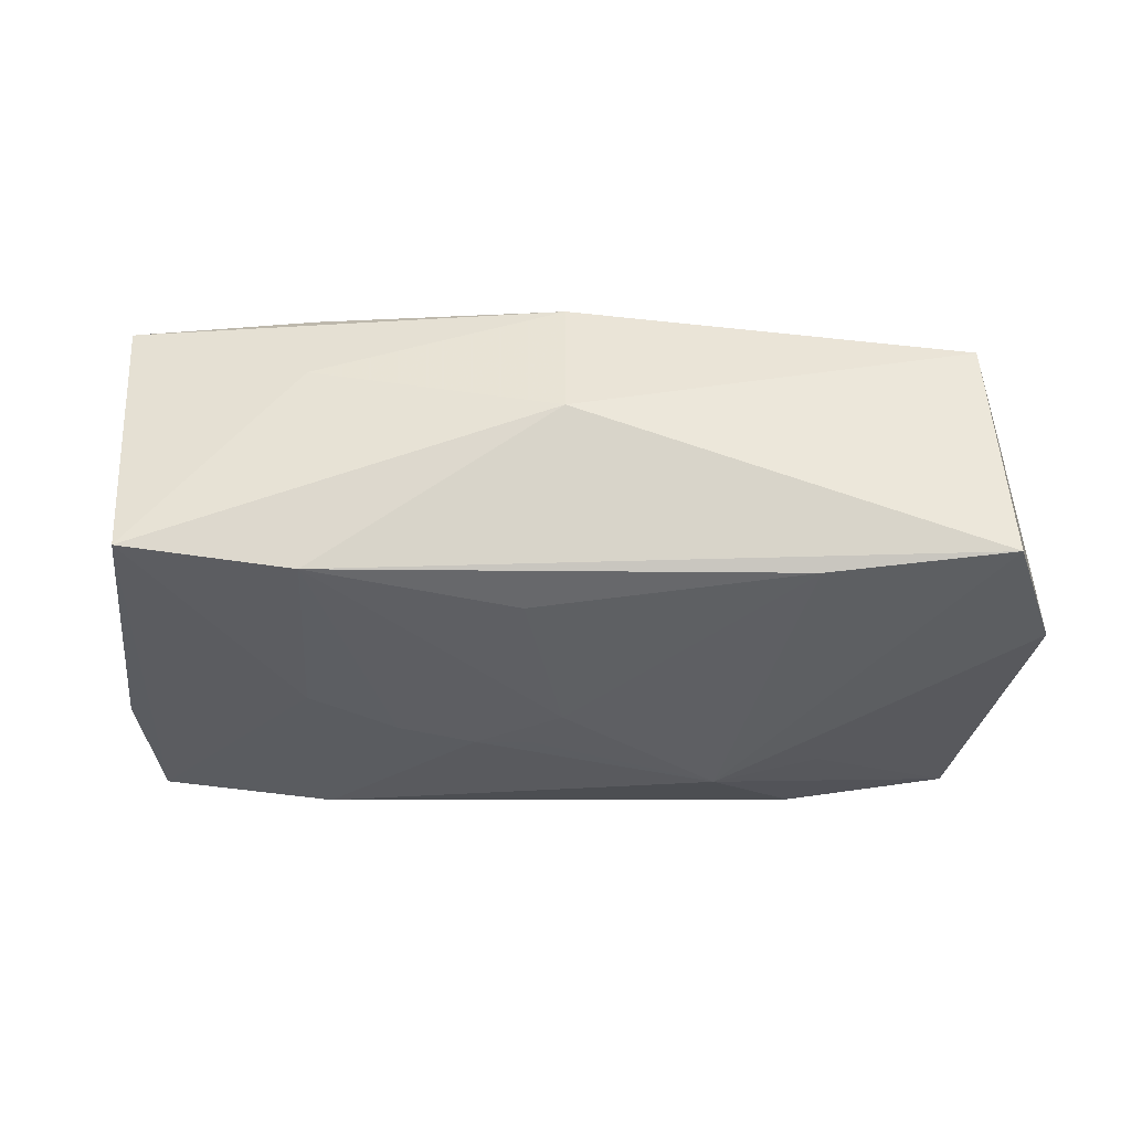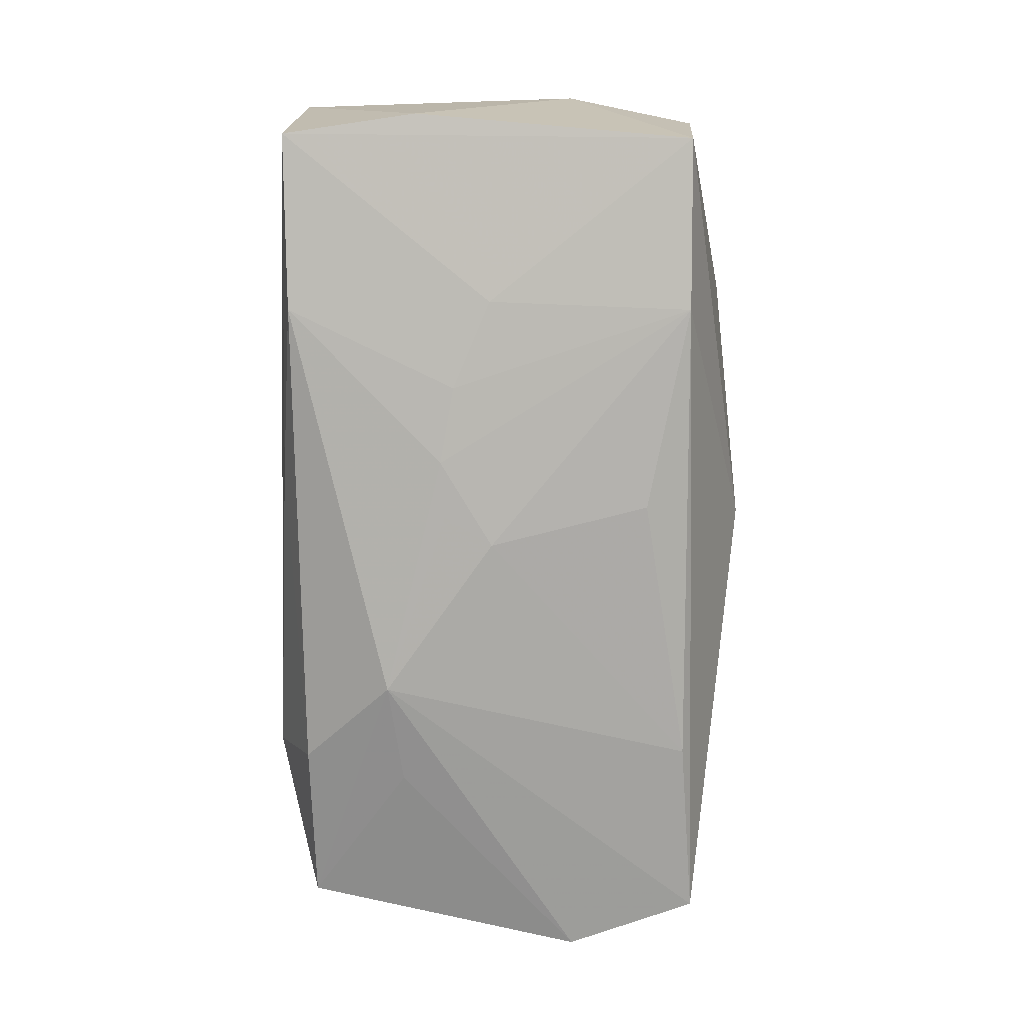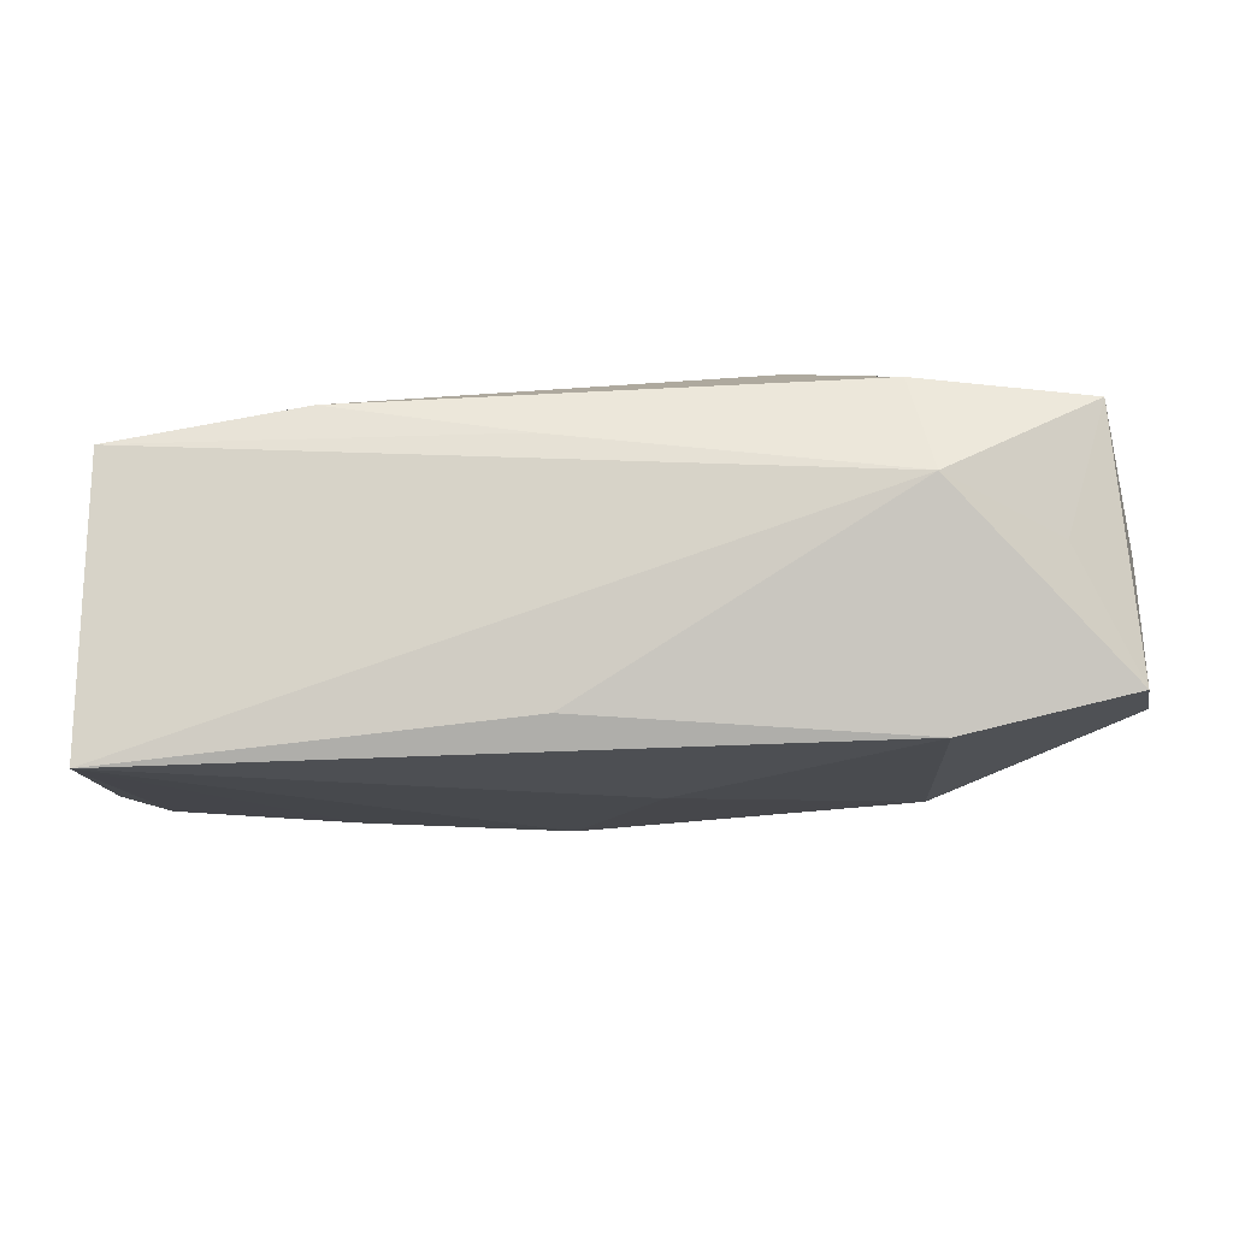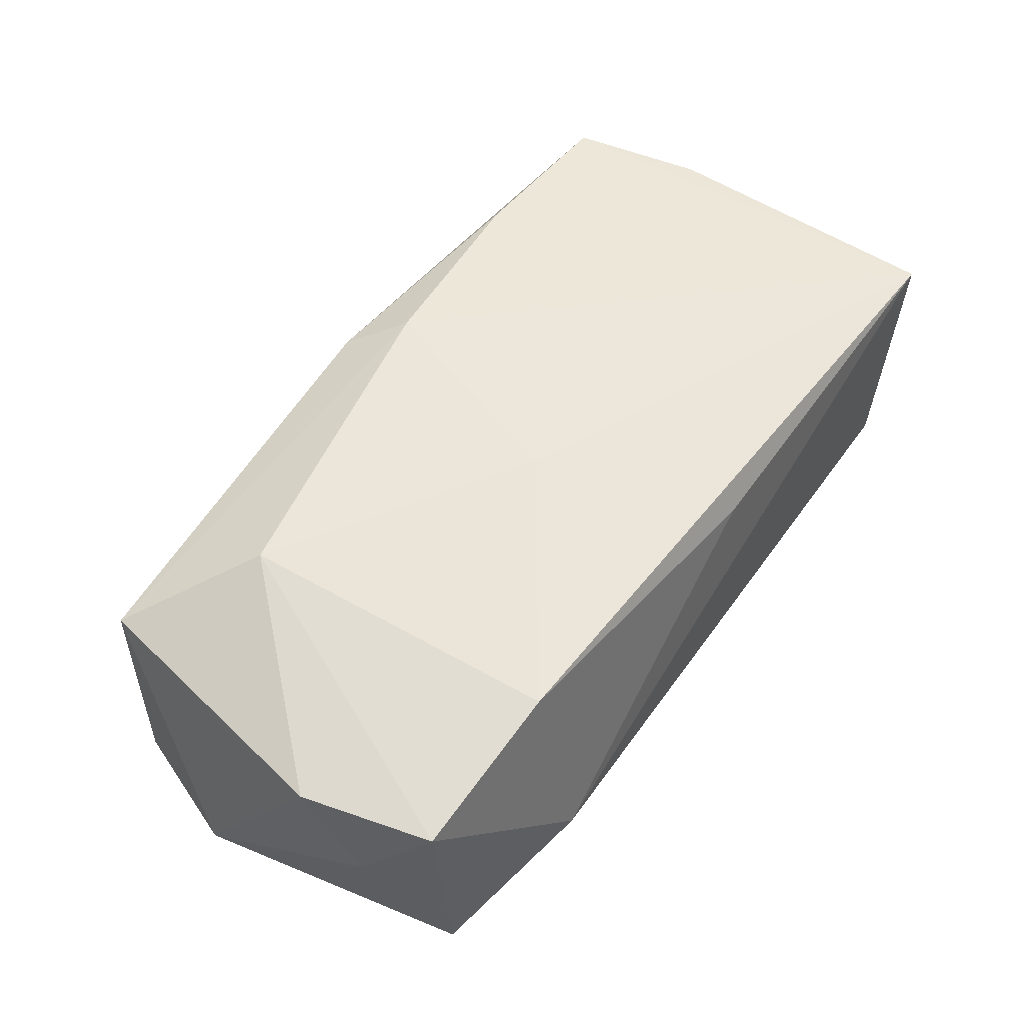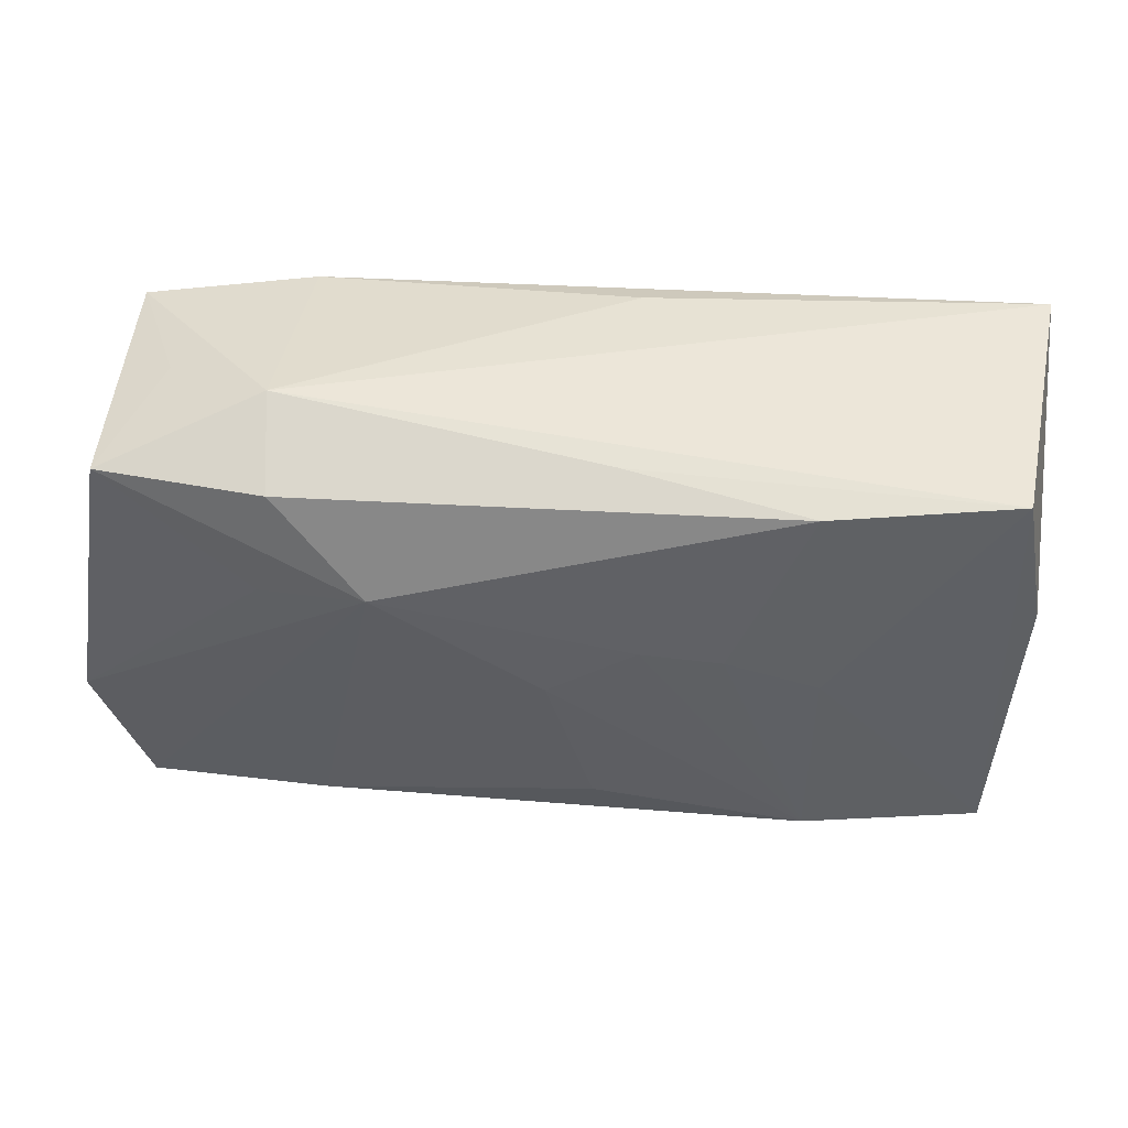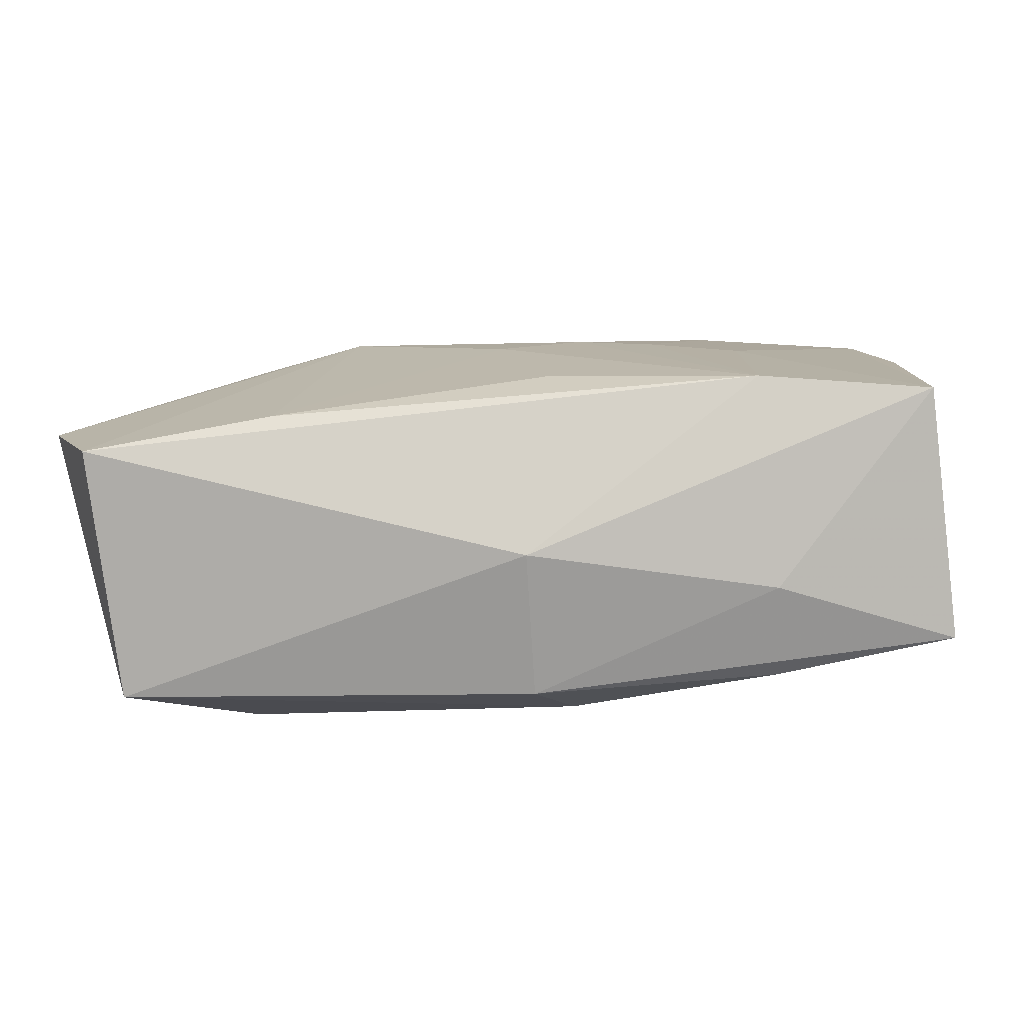
<metadata>
{"format":"obj","ext":"obj","renderer":"f3d","projection":"perspective","resolution":1024,"background":"white","views":[{"elev":-39.3,"azim":-3.3,"up":"+Z"},{"elev":-77.6,"azim":-92.1,"up":"+Z"},{"elev":77.0,"azim":-4.1,"up":"+Y"},{"elev":56.7,"azim":123.8,"up":"+Z"},{"elev":48.6,"azim":-173.7,"up":"+Y"},{"elev":-77.3,"azim":-175.9,"up":"+Y"}]}
</metadata>
<code>
v -0.03641 0.01996 0.01214
v 0.03833 -0.007886 -0.0113
v -0.004797 0.01954 -0.008578
v -0.02132 -0.01703 0.01155
v 0.02153 0.01602 0.01355
v -0.03434 0.01996 -0.009723
v -0.03626 -0.01655 0.009608
v -0.02098 -0.01544 -0.01344
v 0.02076 0.01677 -0.01165
v -6.351e-05 0.0008192 -0.01482
v -0.002357 0.00496 -0.01452
v -0.02146 -0.01935 0.003475
v 0.0378 0.004055 0.01047
v -0.004919 0.01898 0.01053
v 0.03285 -0.01911 0.009019
v 0.03689 0.008596 0.0003057
v 0.002561 0.003098 0.01433
v 0.03456 0.0159 -0.009513
v -0.01955 0.01905 -0.01176
v -0.00114 -0.02187 -0.001334
v -0.007095 0.005491 -0.01431
v -0.001025 -0.02007 0.01084
v 0.02317 -0.01094 0.01394
v -0.03817 -0.005122 0.01002
v 0.03069 0.01701 0.000753
v -0.03643 0.008623 -0.009879
v -0.004186 -0.01537 0.01369
v 0.01866 -0.01694 -0.01317
v 0.01332 0.009553 -0.01482
v -0.03527 -0.01499 -0.01136
v 0.02205 0.007974 -0.01319
v 0.03533 0.01514 0.01109
v -0.003794 -0.01252 -0.01415
v 0.02192 0.01996 -0.003903
v 0.03394 -0.01861 -0.01168
v -0.02099 0.001749 -0.01305
v -0.01355 0.004592 -0.01376
f 1 4 27
f 12 30 20
f 24 30 7
f 7 1 24
f 7 4 1
f 30 12 7
f 23 32 5
f 23 27 15
f 20 35 15
f 8 35 20
f 20 30 8
f 26 30 24
f 26 6 30
f 24 1 26
f 1 6 26
f 17 27 23
f 23 5 17
f 1 27 17
f 17 5 1
f 13 32 23
f 23 15 13
f 20 15 22
f 22 12 20
f 22 27 4
f 22 15 27
f 4 7 22
f 22 7 12
f 29 18 31
f 29 19 9
f 9 18 29
f 35 8 28
f 28 8 33
f 29 35 28
f 33 8 10
f 29 28 10
f 10 28 33
f 2 15 35
f 2 13 15
f 2 31 18
f 2 35 29
f 29 31 2
f 16 18 32
f 32 13 16
f 16 2 18
f 13 2 16
f 34 6 1
f 18 9 34
f 34 5 32
f 3 9 19
f 3 34 9
f 19 6 3
f 6 34 3
f 1 5 14
f 14 34 1
f 5 34 14
f 32 18 25
f 25 34 32
f 18 34 25
f 21 10 8
f 8 37 21
f 21 19 29
f 21 37 19
f 36 8 30
f 36 37 8
f 30 6 36
f 36 6 19
f 19 37 36
f 29 10 11
f 11 21 29
f 10 21 11

</code>
